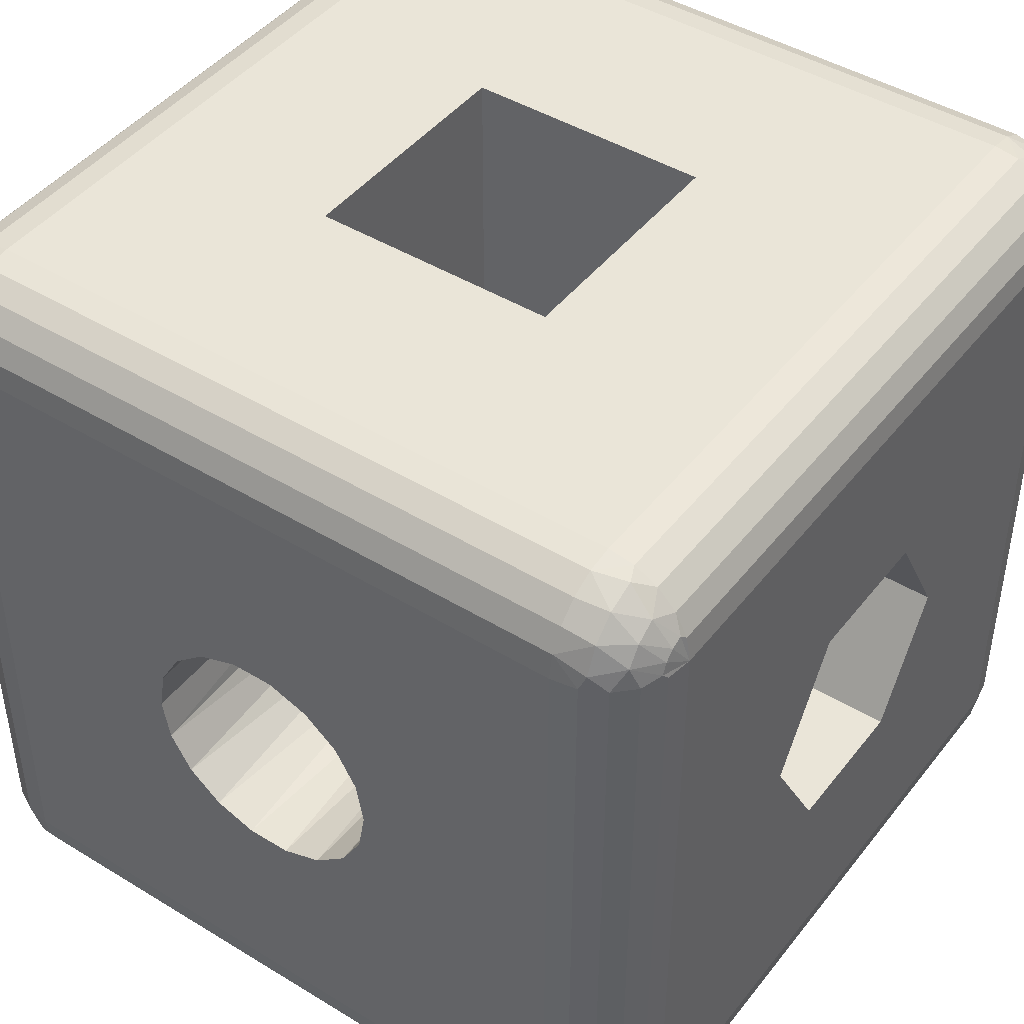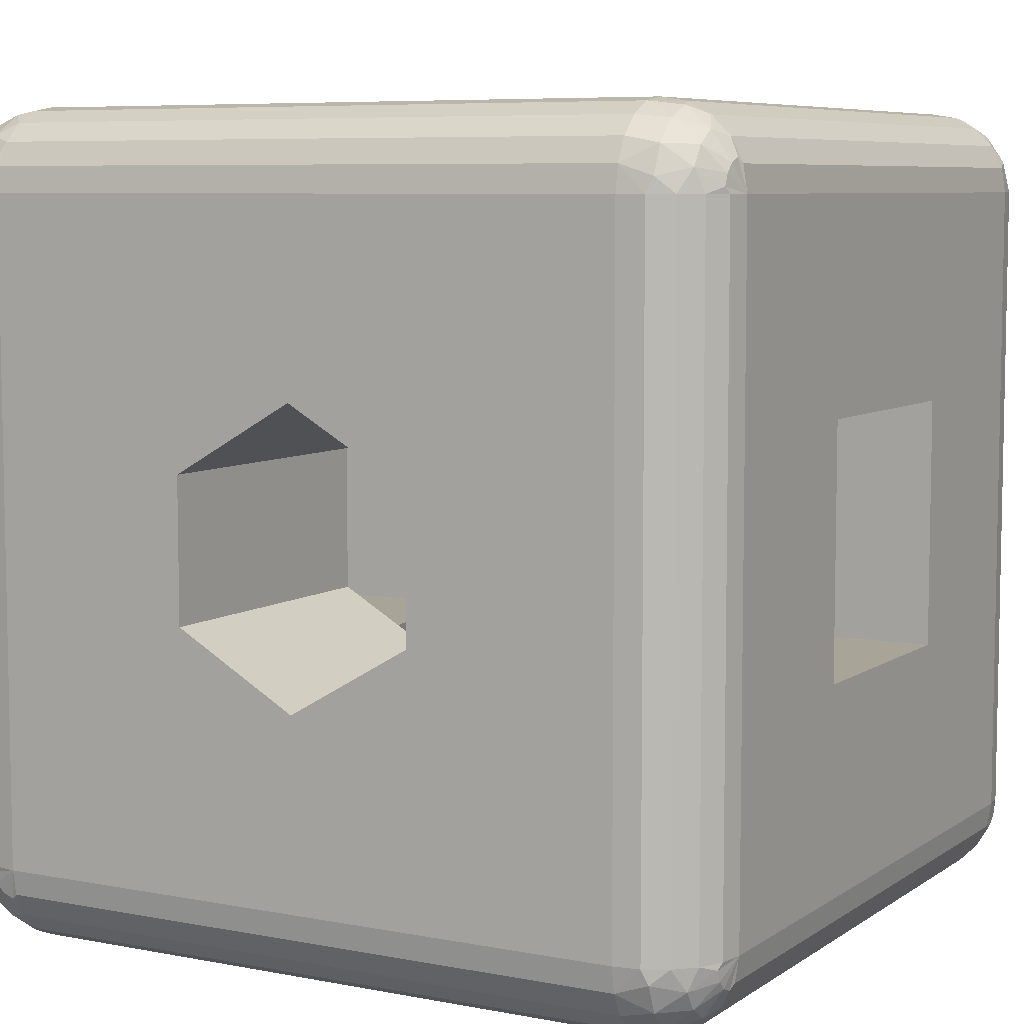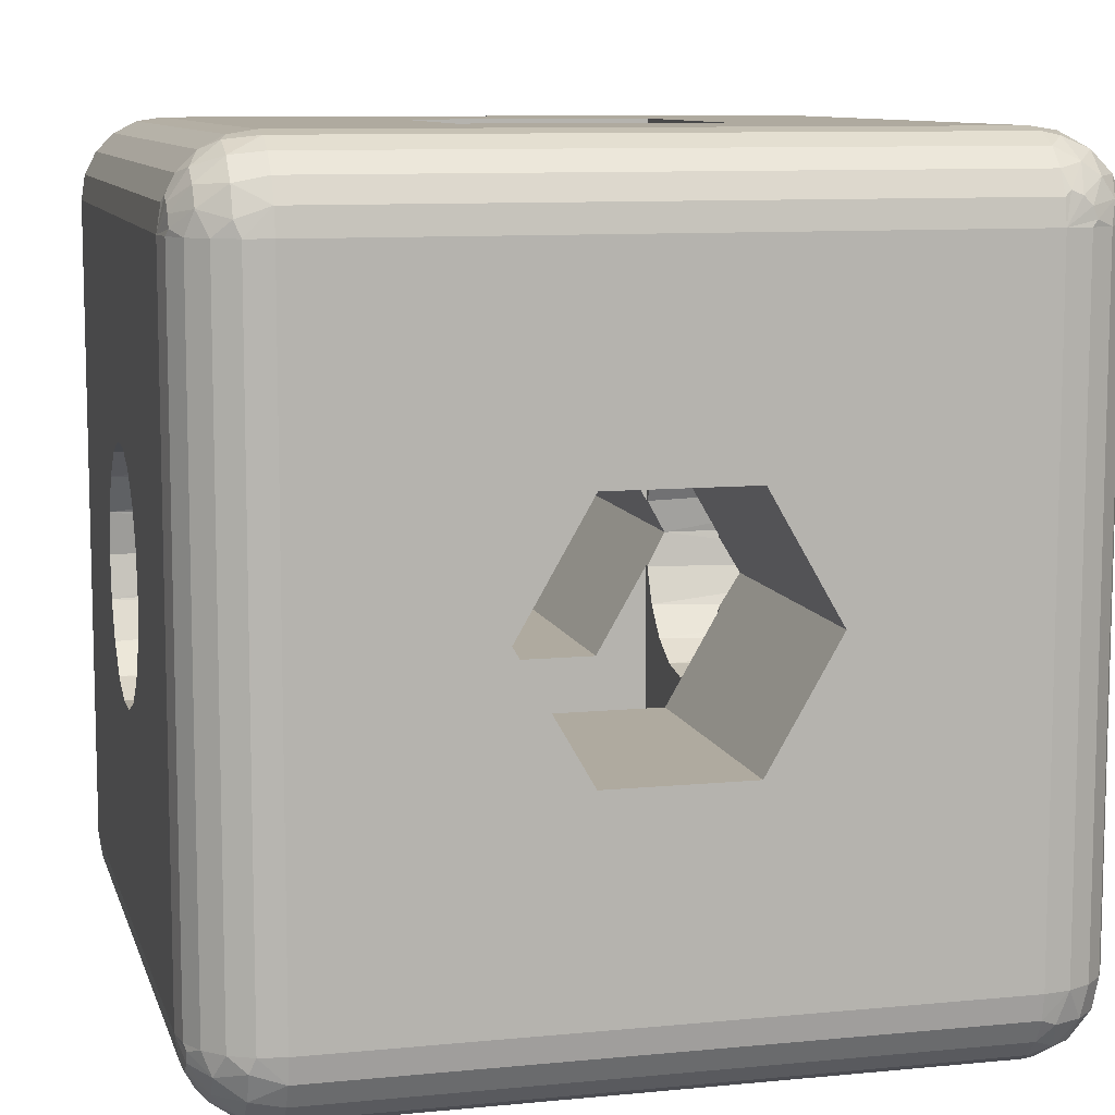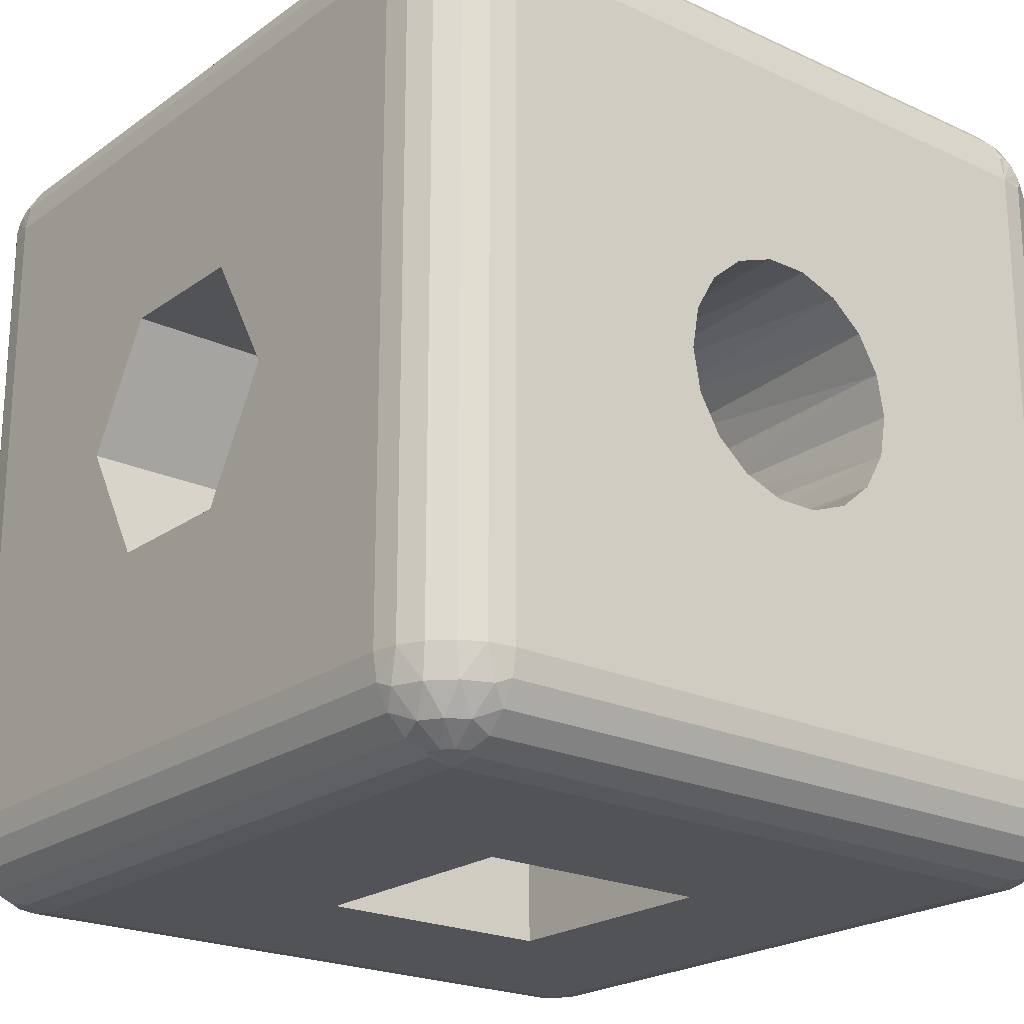
<metadata>
{"format":"obj","ext":"obj","renderer":"f3d","projection":"perspective","resolution":1024,"background":"white","views":[{"elev":44.6,"azim":35.4,"up":"+Z"},{"elev":7.0,"azim":119.3,"up":"+Y"},{"elev":9.5,"azim":-104.3,"up":"+Z"},{"elev":-21.9,"azim":141.0,"up":"+Z"}]}
</metadata>
<code>
o Body
v -3.75 25 31.5
v -5.745 25 29.82
v -20 25 45
v -7.048 25 27.57
v -1.302 25 32.39
v -7.5 25 25
v 1.302 25 32.39
v 20 25 45
v 3.75 25 31.5
v -20 25 5
v -7.048 25 22.43
v -5.745 25 20.18
v 5.745 25 29.82
v -3.75 25 18.5
v 7.048 25 27.57
v -1.302 25 17.61
v 7.5 25 25
v 20 25 5
v 7.048 25 22.43
v 5.745 25 20.18
v 3.75 25 18.5
v 1.302 25 17.61
v 20 24.76 46.55
v -20 24.76 46.55
v 20 24.05 47.94
v -20 24.05 47.94
v 20 22.94 49.05
v -20 22.94 49.05
v 20 21.55 49.76
v -20 21.55 49.76
v 20 20 50
v -20 20 50
v -21.55 24.76 45
v -21.55 24.76 5
v -22.94 24.05 45
v -22.94 24.05 5
v -24.05 22.94 45
v -24.05 22.94 5
v -24.76 21.55 45
v -24.76 21.55 5
v -25 20 45
v -25 20 5
v 21.55 24.76 5
v 21.55 24.76 45
v 22.94 24.05 5
v 22.94 24.05 45
v 24.05 22.94 45
v 24.05 22.94 5
v 24.76 21.55 5
v 24.76 21.55 45
v 25 20 5
v 25 20 45
v 20 24.76 3.455
v -20 24.76 3.455
v 20 24.05 2.061
v -20 24.05 2.061
v 20 22.94 0.9549
v -20 22.94 0.9549
v 20 21.55 0.2447
v -20 21.55 0.2447
v 20 20 0
v -20 20 -0
v -7.5 8.66 25
v -7.226 7.5 22.99
v -6.206 7.5 20.79
v -4.538 7.5 19.03
v -2.394 7.5 17.89
v 0 7.5 17.5
v 2.394 7.5 17.89
v 4.538 7.5 19.03
v 6.206 7.5 20.79
v 7.226 7.5 22.99
v 7.5 8.66 25
v 7.226 7.5 27.01
v 6.206 7.5 29.21
v 4.538 7.5 30.97
v 2.394 7.5 32.11
v -0 7.5 32.5
v -2.394 7.5 32.11
v -4.538 7.5 30.97
v -6.206 7.5 29.21
v -7.226 7.5 27.01
v -21.55 20 49.76
v -24.76 20 46.55
v -20.37 24.62 46.88
v -21.06 24.62 46.59
v -21.59 24.62 46.06
v -21.35 23.54 48.27
v -21.88 24.62 45.37
v -22.5 23.54 47.5
v -20.9 21.91 49.53
v -23.27 23.54 46.35
v -22.57 21.91 48.84
v -22.94 20 49.05
v -24.05 20 47.94
v -23.84 21.91 47.57
v -24.53 21.91 45.9
v -7.5 -7.5 50
v -20 -20 50
v 7.5 -7.5 50
v 20 -20 50
v 7.5 7.5 50
v -7.5 7.5 50
v 21.55 20 49.76
v 24.62 20.37 46.88
v 24.76 20 46.55
v 24.05 20 47.94
v 24.62 21.06 46.59
v 24.62 21.59 46.06
v 23.54 21.35 48.27
v 22.94 20 49.05
v 24.62 21.88 45.37
v 23.54 22.5 47.5
v 21.91 20.9 49.53
v 23.54 23.27 46.35
v 21.91 22.57 48.84
v 21.91 23.84 47.57
v 21.91 24.53 45.9
v -21.55 20 0.2447
v -24.76 20 3.455
v -20.37 24.62 3.123
v -21.06 24.62 3.409
v -21.59 24.62 3.937
v -21.35 23.54 1.734
v -21.88 24.62 4.627
v -22.5 23.54 2.5
v -20.9 21.91 0.4694
v -23.27 23.54 3.647
v -22.94 20 0.9549
v -22.57 21.91 1.159
v -24.05 20 2.061
v -23.84 21.91 2.434
v -24.53 21.91 4.099
v -25 -8.66 25
v -25 -20 45
v -25 -4.33 32.5
v -25 4.33 32.5
v -25 -20 5
v -25 -4.33 17.5
v -25 8.66 25
v -25 4.33 17.5
v 24.76 20 3.455
v 21.88 20.37 0.3806
v 21.55 20 0.2447
v 22.94 20 0.9549
v 21.59 21.06 0.3806
v 21.06 21.59 0.3806
v 23.27 21.35 1.464
v 24.05 20 2.061
v 20.37 21.88 0.3806
v 22.5 22.5 1.464
v 24.53 20.9 3.087
v 21.35 23.27 1.464
v 23.84 22.57 3.087
v 22.57 23.84 3.087
v 20.9 24.53 3.087
v 25 8.66 25
v 25 4.33 32.5
v 25 -20 45
v 25 -4.33 32.5
v 25 4.33 17.5
v 25 -8.66 25
v 25 -20 5
v 25 -4.33 17.5
v -20 -20 0
v 7.5 -7.5 0
v 20 -20 0
v 7.5 7.5 0
v -7.5 -7.5 0
v -7.5 7.5 0
v -7.5 7.5 27.01
v 7.5 7.5 27.01
v 7.5 4.33 32.5
v 7.5 7.5 22.99
v 7.5 4.33 17.5
v -7.5 7.5 22.99
v -7.5 4.33 17.5
v -7.5 4.33 32.5
v -24.76 -20 46.55
v -24.05 -20 47.94
v -22.94 -20 49.05
v -21.55 -20 49.76
v -20 -21.55 49.76
v 20 -21.55 49.76
v -20 -22.94 49.05
v 20 -22.94 49.05
v -20 -24.05 47.94
v 20 -24.05 47.94
v -20 -24.76 46.55
v 20 -24.76 46.55
v 20 -25 45
v -20 -25 45
v 21.55 -20 49.76
v 22.94 -20 49.05
v 24.05 -20 47.94
v 24.76 -20 46.55
v 7.5 -4.33 32.5
v 7.5 -7.5 27.01
v 6.206 -7.5 29.21
v 7.226 -7.5 27.01
v -6.206 -7.5 29.21
v -7.226 -7.5 27.01
v -7.5 -7.5 27.01
v 2.394 -7.5 32.11
v -0 -7.5 32.5
v 4.538 -7.5 30.97
v -4.538 -7.5 30.97
v -2.394 -7.5 32.11
v -7.5 -4.33 32.5
v -24.76 -20 3.455
v -24.05 -20 2.061
v -22.94 -20 0.9549
v -21.55 -20 0.2447
v -24.76 -21.55 5
v -24.76 -21.55 45
v -24.05 -22.94 5
v -24.05 -22.94 45
v -22.94 -24.05 45
v -22.94 -24.05 5
v -21.55 -24.76 45
v -21.55 -24.76 5
v -20 -25 5
v -7.5 -4.33 17.5
v -7.5 -8.66 25
v -7.5 -7.5 22.99
v -7.226 -7.5 22.99
v 21.55 -20 0.2447
v 22.94 -20 0.9549
v 24.05 -20 2.061
v 24.76 -20 3.455
v 24.76 -21.55 5
v 24.76 -21.55 45
v 24.05 -22.94 5
v 24.05 -22.94 45
v 22.94 -24.05 45
v 22.94 -24.05 5
v 21.55 -24.76 5
v 21.55 -24.76 45
v 20 -25 5
v 7.5 -8.66 25
v 7.5 -7.5 22.99
v 7.226 -7.5 22.99
v 7.5 -4.33 17.5
v -20 -21.55 0.2447
v 20 -21.55 0.2447
v -20 -22.94 0.9549
v 20 -22.94 0.9549
v -20 -24.05 2.061
v 20 -24.05 2.061
v -20 -24.76 3.455
v 20 -24.76 3.455
v 6.206 -7.5 20.79
v 4.538 -7.5 19.03
v 2.394 -7.5 17.89
v 0 -7.5 17.5
v -2.394 -7.5 17.89
v -4.538 -7.5 19.03
v -6.206 -7.5 20.79
v -24.62 -20.37 46.88
v -24.62 -21.06 46.59
v -24.62 -21.59 46.06
v -23.54 -21.35 48.27
v -24.62 -21.88 45.37
v -23.54 -22.5 47.5
v -21.91 -20.9 49.53
v -23.54 -23.27 46.35
v -21.91 -22.57 48.84
v -21.91 -23.84 47.57
v -21.91 -24.53 45.9
v 24.62 -20.37 46.88
v 24.62 -21.06 46.59
v 24.62 -21.59 46.06
v 23.54 -21.35 48.27
v 24.62 -21.88 45.37
v 23.54 -22.5 47.5
v 21.91 -20.9 49.53
v 23.54 -23.27 46.35
v 21.91 -22.57 48.84
v 21.91 -23.84 47.57
v 21.91 -24.53 45.9
v 3.75 -25 31.5
v 5.745 -25 29.82
v 7.048 -25 27.57
v 1.302 -25 32.39
v 7.5 -25 25
v -1.302 -25 32.39
v -3.75 -25 31.5
v 7.048 -25 22.43
v 5.745 -25 20.18
v -5.745 -25 29.82
v 3.75 -25 18.5
v -7.048 -25 27.57
v 1.302 -25 17.61
v -7.5 -25 25
v -1.302 -25 17.61
v -7.048 -25 22.43
v -5.745 -25 20.18
v -3.75 -25 18.5
v -20.37 -21.88 0.3806
v -21.06 -21.59 0.3806
v -21.59 -21.06 0.3806
v -21.35 -23.27 1.464
v -21.88 -20.37 0.3806
v -22.5 -22.5 1.464
v -20.9 -24.53 3.087
v -23.27 -21.35 1.464
v -22.57 -23.84 3.087
v -23.84 -22.57 3.087
v -24.53 -20.9 3.087
v 20.37 -21.88 0.3806
v 21.06 -21.59 0.3806
v 21.59 -21.06 0.3806
v 21.35 -23.27 1.464
v 21.88 -20.37 0.3806
v 22.5 -22.5 1.464
v 20.9 -24.53 3.087
v 23.27 -21.35 1.464
v 22.57 -23.84 3.087
v 23.84 -22.57 3.087
v 24.53 -20.9 3.087
f 1 2 3
f 4 3 2
f 5 1 3
f 6 3 4
f 7 5 3
f 8 9 7
f 8 7 3
f 10 11 12
f 10 6 11
f 10 3 6
f 13 9 8
f 14 10 12
f 15 13 8
f 16 10 14
f 17 15 8
f 18 19 17
f 18 20 19
f 18 21 20
f 18 22 21
f 18 16 22
f 18 17 8
f 18 10 16
f 23 3 24
f 23 8 3
f 25 24 26
f 25 23 24
f 27 26 28
f 27 25 26
f 29 28 30
f 29 27 28
f 31 30 32
f 31 29 30
f 33 10 34
f 33 3 10
f 35 34 36
f 35 33 34
f 37 36 38
f 37 35 36
f 39 38 40
f 39 37 38
f 41 40 42
f 41 39 40
f 18 8 43
f 43 44 45
f 8 44 43
f 44 46 45
f 45 47 48
f 46 47 45
f 49 50 51
f 48 50 49
f 47 50 48
f 50 52 51
f 10 53 54
f 18 53 10
f 54 55 56
f 53 55 54
f 56 57 58
f 55 57 56
f 58 59 60
f 57 59 58
f 60 61 62
f 59 61 60
f 11 6 63
f 11 63 64
f 11 64 65
f 12 65 66
f 12 11 65
f 14 66 67
f 14 12 66
f 16 67 68
f 16 14 67
f 22 68 69
f 22 16 68
f 21 69 70
f 21 22 69
f 20 70 71
f 20 21 70
f 19 71 72
f 19 72 73
f 19 20 71
f 17 19 73
f 15 74 75
f 15 73 74
f 15 17 73
f 13 75 76
f 13 15 75
f 9 76 77
f 9 13 76
f 7 77 78
f 7 9 77
f 5 78 79
f 5 7 78
f 1 79 80
f 1 5 79
f 2 80 81
f 2 1 80
f 4 81 82
f 4 82 63
f 4 2 81
f 6 4 63
f 83 32 30
f 41 84 39
f 85 24 3
f 85 26 24
f 86 85 3
f 87 86 3
f 88 28 26
f 88 85 86
f 88 26 85
f 89 3 33
f 89 33 35
f 89 87 3
f 90 88 86
f 90 86 87
f 91 30 28
f 91 83 30
f 91 28 88
f 92 35 37
f 92 90 87
f 92 87 89
f 92 89 35
f 93 94 83
f 93 95 94
f 93 88 90
f 93 83 91
f 93 91 88
f 96 84 95
f 96 95 93
f 96 90 92
f 96 93 90
f 97 37 39
f 97 92 37
f 97 39 84
f 97 84 96
f 97 96 92
f 98 99 100
f 100 99 101
f 100 31 102
f 101 31 100
f 102 32 103
f 103 32 98
f 31 32 102
f 98 32 99
f 29 31 104
f 8 23 44
f 105 106 52
f 105 107 106
f 108 105 52
f 109 108 52
f 110 111 107
f 110 105 108
f 110 107 105
f 112 52 50
f 112 50 47
f 112 109 52
f 113 110 108
f 113 108 109
f 114 104 111
f 114 29 104
f 114 111 110
f 115 47 46
f 115 113 109
f 115 109 112
f 115 112 47
f 116 27 29
f 116 110 113
f 116 29 114
f 116 114 110
f 117 25 27
f 117 23 25
f 117 113 115
f 117 27 116
f 117 116 113
f 118 46 44
f 118 115 46
f 118 23 117
f 118 44 23
f 118 117 115
f 62 119 60
f 120 42 40
f 54 121 10
f 56 121 54
f 121 122 10
f 122 123 10
f 58 124 56
f 121 124 122
f 56 124 121
f 10 125 34
f 34 125 36
f 123 125 10
f 122 126 123
f 124 126 122
f 60 127 58
f 119 127 60
f 58 127 124
f 36 128 38
f 123 128 125
f 126 128 123
f 125 128 36
f 129 130 119
f 131 130 129
f 124 130 126
f 119 130 127
f 127 130 124
f 120 132 131
f 131 132 130
f 126 132 128
f 130 132 126
f 38 133 40
f 128 133 38
f 40 133 120
f 120 133 132
f 132 133 128
f 134 135 136
f 41 137 136
f 41 136 135
f 138 135 134
f 139 138 134
f 140 137 41
f 42 141 140
f 42 139 141
f 42 138 139
f 42 140 41
f 49 51 142
f 18 43 53
f 143 144 61
f 143 145 144
f 146 143 61
f 147 146 61
f 148 149 145
f 148 143 146
f 148 145 143
f 150 61 59
f 150 59 57
f 150 147 61
f 151 146 147
f 151 148 146
f 152 142 149
f 152 49 142
f 152 149 148
f 153 57 55
f 153 147 150
f 153 150 57
f 153 151 147
f 154 48 49
f 154 148 151
f 154 49 152
f 154 152 148
f 155 45 48
f 155 43 45
f 155 48 154
f 155 151 153
f 155 154 151
f 156 55 53
f 156 153 55
f 156 43 155
f 156 53 43
f 156 155 153
f 157 52 158
f 159 160 158
f 159 158 52
f 51 52 157
f 161 51 157
f 162 160 159
f 163 161 164
f 163 164 162
f 163 51 161
f 163 162 159
f 165 166 167
f 61 166 168
f 61 167 166
f 169 166 165
f 62 168 170
f 62 170 169
f 62 61 168
f 62 169 165
f 81 171 82
f 75 74 172
f 103 81 80
f 103 80 79
f 103 79 78
f 103 171 81
f 102 78 77
f 102 77 76
f 102 76 75
f 102 103 78
f 102 75 172
f 73 172 74
f 73 157 172
f 172 158 173
f 157 158 172
f 174 73 72
f 175 161 174
f 161 157 174
f 174 157 73
f 65 170 66
f 176 170 65
f 67 66 170
f 64 176 65
f 68 170 168
f 68 67 170
f 69 68 168
f 70 69 168
f 71 70 168
f 174 72 71
f 174 71 168
f 177 176 141
f 141 176 140
f 64 63 176
f 176 63 140
f 63 171 140
f 140 171 137
f 63 82 171
f 171 178 137
f 84 135 179
f 84 41 135
f 95 179 180
f 95 84 179
f 94 180 181
f 94 95 180
f 83 181 182
f 83 94 181
f 32 182 99
f 32 83 182
f 99 183 101
f 101 183 184
f 184 185 186
f 183 185 184
f 186 187 188
f 185 187 186
f 188 189 190
f 190 189 191
f 187 189 188
f 189 192 191
f 31 193 104
f 101 193 31
f 104 194 111
f 193 194 104
f 111 195 107
f 194 195 111
f 107 196 106
f 195 196 107
f 106 159 52
f 196 159 106
f 102 172 173
f 100 173 197
f 100 197 198
f 100 102 173
f 199 198 200
f 201 202 203
f 100 204 205
f 100 206 204
f 100 199 206
f 100 198 199
f 98 207 201
f 98 208 207
f 98 205 208
f 98 100 205
f 98 201 203
f 98 203 209
f 103 209 178
f 103 178 171
f 103 98 209
f 138 120 210
f 42 120 138
f 210 131 211
f 120 131 210
f 211 129 212
f 131 129 211
f 212 119 213
f 129 119 212
f 213 62 165
f 119 62 213
f 135 138 214
f 215 214 216
f 215 135 214
f 217 215 216
f 218 216 219
f 218 217 216
f 220 221 222
f 220 219 221
f 220 218 219
f 192 220 222
f 139 223 141
f 223 177 141
f 224 225 134
f 134 225 139
f 224 226 225
f 225 223 139
f 209 203 136
f 136 203 134
f 202 224 203
f 203 224 134
f 137 178 136
f 178 209 136
f 227 61 144
f 227 167 61
f 228 144 145
f 228 227 144
f 229 145 149
f 229 228 145
f 230 149 142
f 230 229 149
f 163 142 51
f 163 230 142
f 163 159 231
f 231 232 233
f 159 232 231
f 232 234 233
f 233 235 236
f 234 235 233
f 237 238 239
f 236 238 237
f 235 238 236
f 238 191 239
f 173 158 197
f 158 160 197
f 198 240 200
f 197 160 198
f 160 162 198
f 198 162 240
f 240 241 242
f 240 162 241
f 241 164 243
f 162 164 241
f 243 164 175
f 164 161 175
f 244 167 245
f 244 165 167
f 246 245 247
f 246 244 245
f 248 247 249
f 248 246 247
f 250 249 251
f 250 248 249
f 222 251 239
f 222 250 251
f 174 168 175
f 243 168 166
f 243 175 168
f 241 243 166
f 252 166 253
f 241 166 252
f 254 253 166
f 242 241 252
f 255 166 169
f 255 254 166
f 256 255 169
f 257 256 169
f 258 257 169
f 225 226 258
f 225 258 169
f 223 169 170
f 225 169 223
f 177 223 170
f 176 177 170
f 183 99 182
f 192 189 220
f 259 179 135
f 259 180 179
f 260 259 135
f 261 260 135
f 262 181 180
f 262 259 260
f 262 180 259
f 263 135 215
f 263 215 217
f 263 261 135
f 264 262 260
f 264 260 261
f 265 182 181
f 265 183 182
f 265 181 262
f 266 217 218
f 266 264 261
f 266 261 263
f 266 263 217
f 267 185 183
f 267 262 264
f 267 183 265
f 267 265 262
f 268 187 185
f 268 189 187
f 268 264 266
f 268 185 267
f 268 267 264
f 269 218 220
f 269 266 218
f 269 189 268
f 269 220 189
f 269 268 266
f 101 184 193
f 190 191 238
f 196 270 159
f 195 270 196
f 270 271 159
f 271 272 159
f 194 273 195
f 270 273 271
f 195 273 270
f 159 274 232
f 232 274 234
f 272 274 159
f 273 275 271
f 271 275 272
f 193 276 194
f 184 276 193
f 194 276 273
f 234 277 235
f 275 277 272
f 272 277 274
f 274 277 234
f 186 278 184
f 273 278 275
f 184 278 276
f 276 278 273
f 188 279 186
f 190 279 188
f 275 279 277
f 186 279 278
f 278 279 275
f 235 280 238
f 277 280 235
f 190 280 279
f 238 280 190
f 279 280 277
f 281 282 191
f 283 191 282
f 284 281 191
f 285 191 283
f 192 286 284
f 192 287 286
f 192 284 191
f 239 288 289
f 239 285 288
f 239 191 285
f 290 287 192
f 291 239 289
f 292 290 192
f 293 239 291
f 294 292 192
f 295 239 293
f 222 296 294
f 222 297 296
f 222 298 297
f 222 295 298
f 222 294 192
f 222 239 295
f 224 294 296
f 226 224 296
f 258 296 297
f 258 226 296
f 257 297 298
f 257 258 297
f 256 298 295
f 256 257 298
f 255 295 293
f 255 256 295
f 254 293 291
f 254 255 293
f 253 291 289
f 253 254 291
f 252 289 288
f 252 253 289
f 242 252 288
f 240 288 285
f 240 285 283
f 240 242 288
f 200 240 283
f 199 283 282
f 199 200 283
f 206 282 281
f 206 199 282
f 204 281 284
f 204 206 281
f 205 204 284
f 205 284 286
f 208 205 286
f 208 286 287
f 207 208 287
f 207 287 290
f 201 207 290
f 201 290 292
f 202 201 292
f 224 292 294
f 224 202 292
f 222 221 250
f 214 138 210
f 244 299 165
f 246 299 244
f 299 300 165
f 300 301 165
f 248 302 246
f 299 302 300
f 246 302 299
f 165 303 213
f 213 303 212
f 301 303 165
f 300 304 301
f 302 304 300
f 250 305 248
f 221 305 250
f 248 305 302
f 212 306 211
f 301 306 303
f 304 306 301
f 303 306 212
f 219 307 221
f 216 307 219
f 302 307 304
f 221 307 305
f 305 307 302
f 214 308 216
f 216 308 307
f 304 308 306
f 307 308 304
f 211 309 210
f 306 309 211
f 210 309 214
f 214 309 308
f 308 309 306
f 237 239 251
f 163 231 230
f 310 245 167
f 310 247 245
f 311 310 167
f 312 311 167
f 313 249 247
f 313 310 311
f 313 247 310
f 314 167 227
f 314 227 228
f 314 312 167
f 315 311 312
f 315 313 311
f 316 251 249
f 316 237 251
f 316 249 313
f 317 228 229
f 317 312 314
f 317 315 312
f 317 314 228
f 318 236 237
f 318 233 236
f 318 313 315
f 318 237 316
f 318 316 313
f 319 231 233
f 319 233 318
f 319 315 317
f 319 318 315
f 320 229 230
f 320 317 229
f 320 230 231
f 320 231 319
f 320 319 317

</code>
